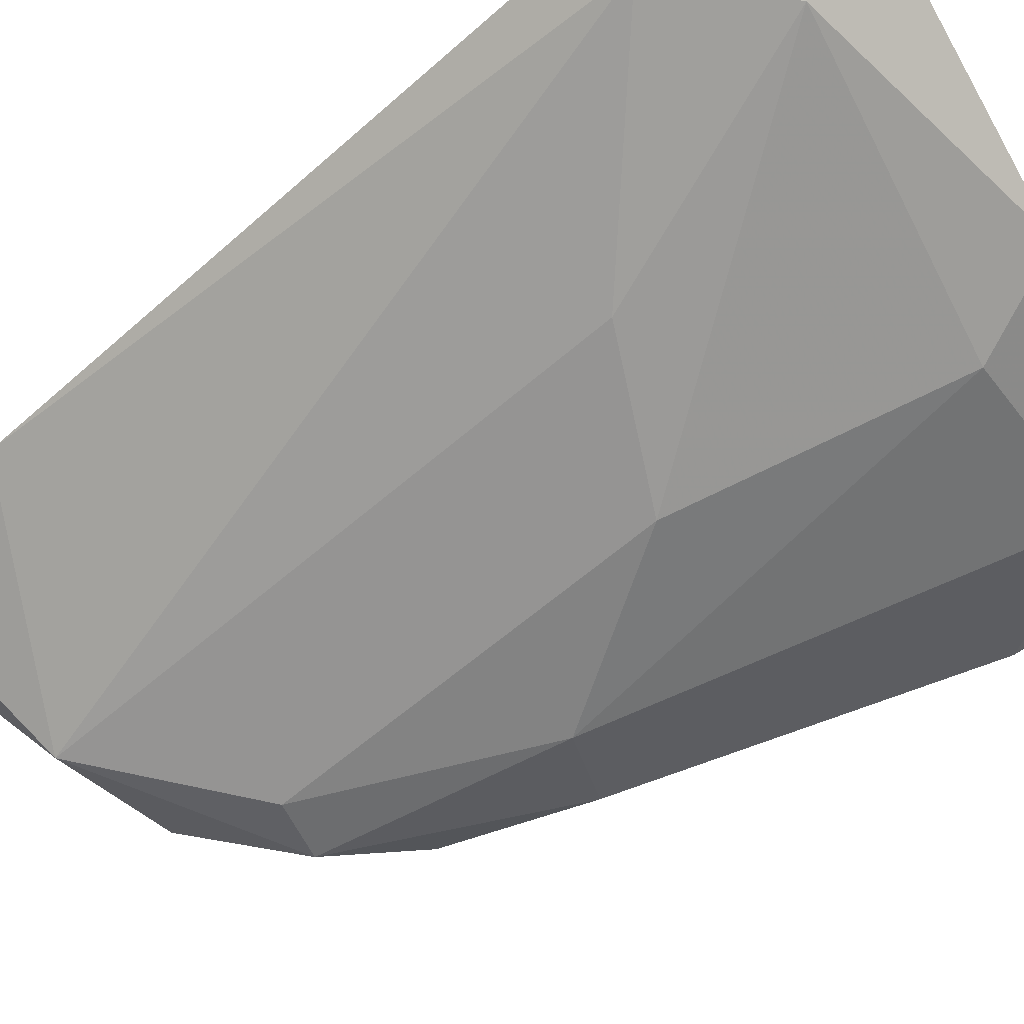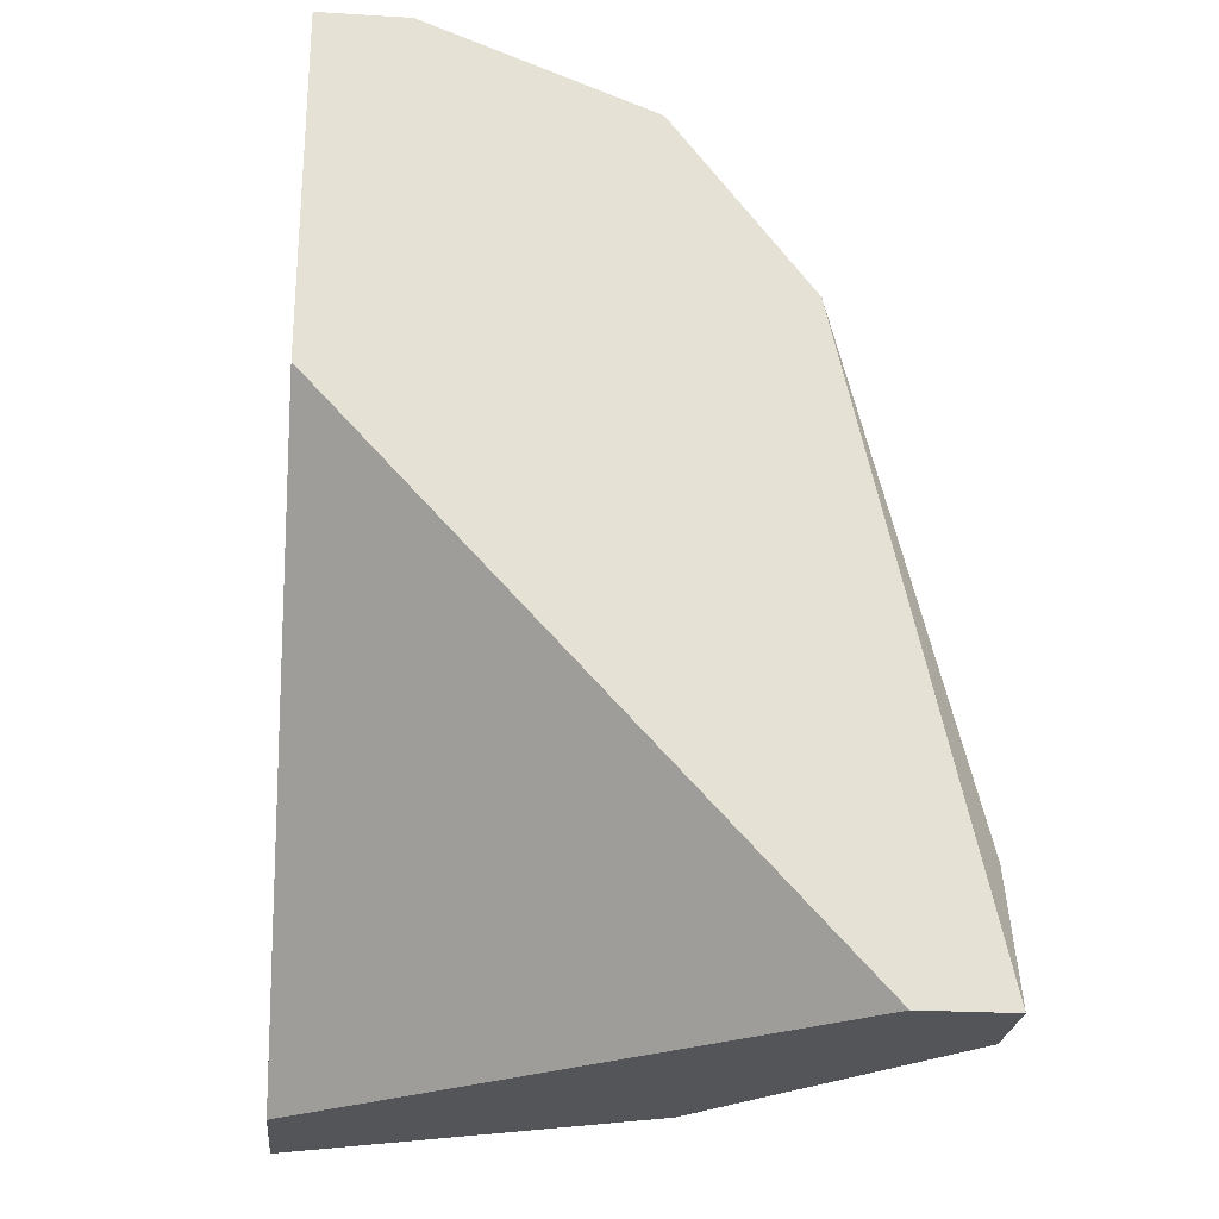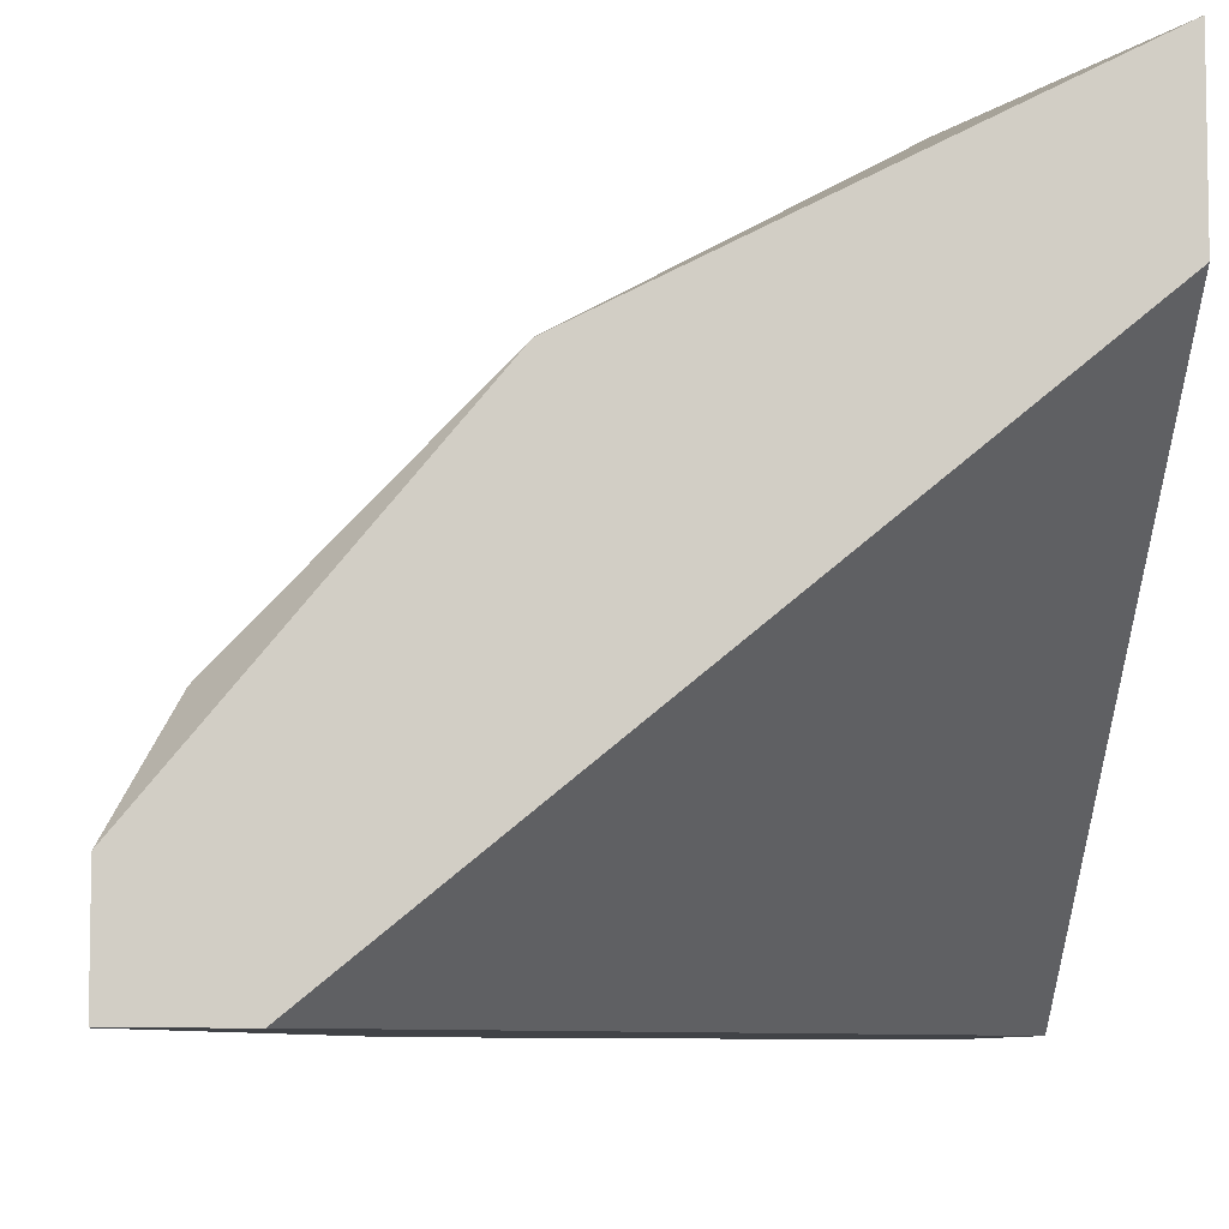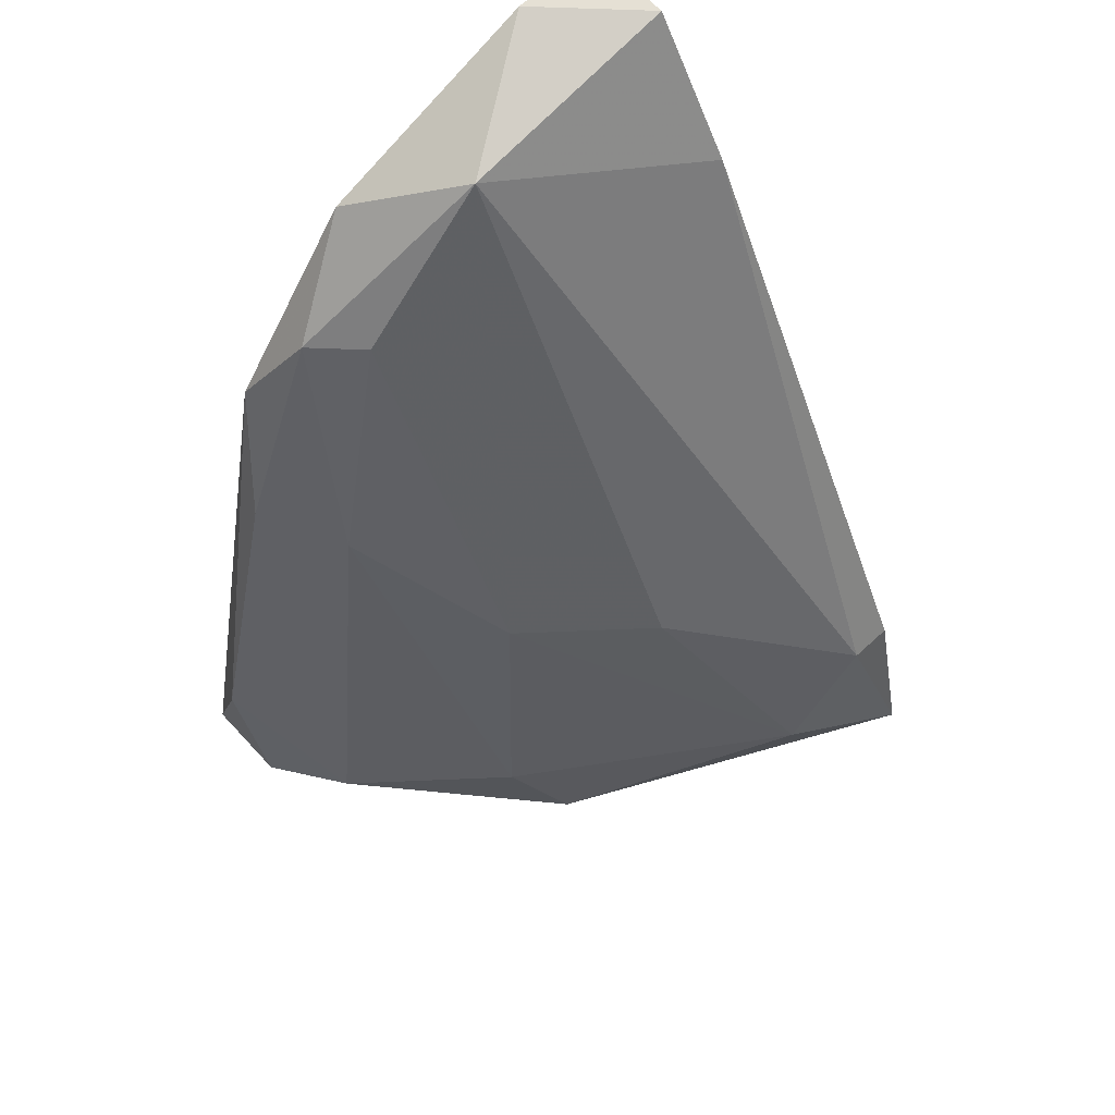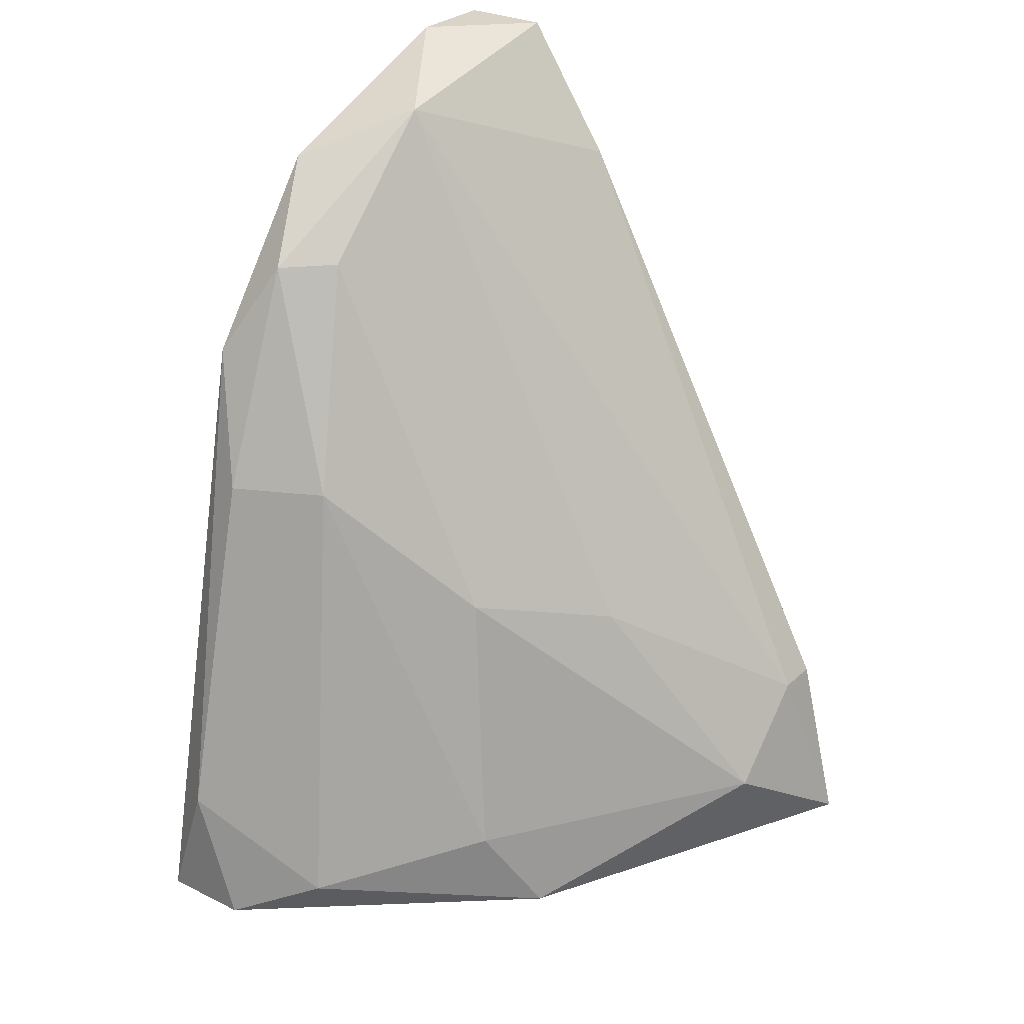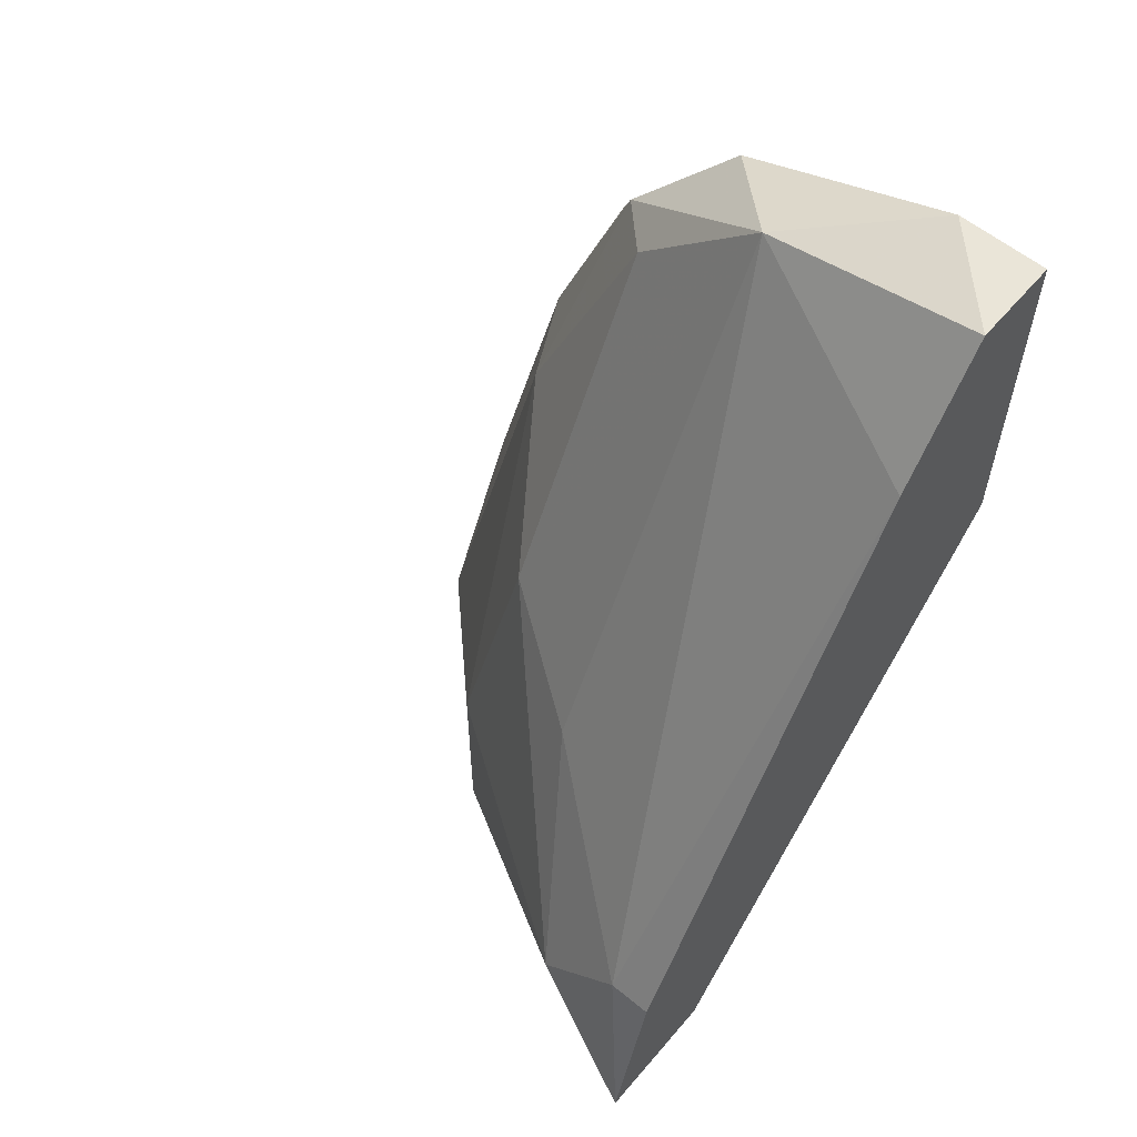
<metadata>
{"format":"obj","ext":"obj","renderer":"f3d","projection":"perspective","resolution":1024,"background":"white","views":[{"elev":76.9,"azim":56.7,"up":"+Y"},{"elev":-24.8,"azim":-5.6,"up":"+Z"},{"elev":-7.1,"azim":176.9,"up":"+Y"},{"elev":65.5,"azim":137.3,"up":"+Z"},{"elev":28.4,"azim":126.4,"up":"+Z"},{"elev":58.8,"azim":-139.9,"up":"+Z"}]}
</metadata>
<code>
v 0.02065 0.03179 -0.01755
v 0.03118 0.01249 0.007018
v 0.03469 0.02477 -0.02106
v 0.03469 0.01425 0.003507
v 0.03995 0.01776 -0.0193
v 0.03995 0.01951 -0.02281
v 0.01889 0.02828 -0.02457
v 0.01889 0.01249 0.01053
v 0.01889 0.01249 -0.003515
v 0.01889 0.016 0.01053
v 0.01889 0.01951 0.005259
v 0.01889 0.03355 -0.02457
v 0.01889 0.03179 -0.01755
v 0.02416 0.03179 -0.02106
v 0.0224 0.01249 0.01053
v 0.02767 0.02653 -0.01228
v 0.02767 0.016 0.008774
v 0.0382 0.01425 -0.005271
v 0.0382 0.01249 -0.02457
v 0.04171 0.01425 -0.0193
v 0.04171 0.01249 -0.02457
v 0.04171 0.016 -0.02457
v 0.03293 0.02653 -0.02457
v 0.03293 0.016 0.003507
v 0.03293 0.02302 -0.01053
v 0.03644 0.01249 -4e-06
v 0.03644 0.01776 -0.005271
f 1 12 13
f 11 7 9
f 9 7 19
f 9 19 15
f 19 7 23
f 7 11 12
f 14 23 12
f 23 7 12
f 15 19 26
f 11 17 1
f 14 12 1
f 19 23 21
f 20 26 21
f 26 19 21
f 11 9 10
f 17 11 10
f 15 17 10
f 5 20 6
f 5 6 27
f 9 15 8
f 10 9 8
f 15 10 8
f 23 14 3
f 14 25 3
f 6 23 3
f 25 27 3
f 27 6 3
f 4 17 2
f 17 15 2
f 26 4 2
f 15 26 2
f 25 14 16
f 17 25 16
f 1 17 16
f 14 1 16
f 20 21 22
f 21 23 22
f 6 20 22
f 23 6 22
f 17 4 24
f 25 17 24
f 4 27 24
f 27 25 24
f 20 5 18
f 26 20 18
f 4 26 18
f 5 27 18
f 27 4 18
f 12 11 13
f 11 1 13

</code>
